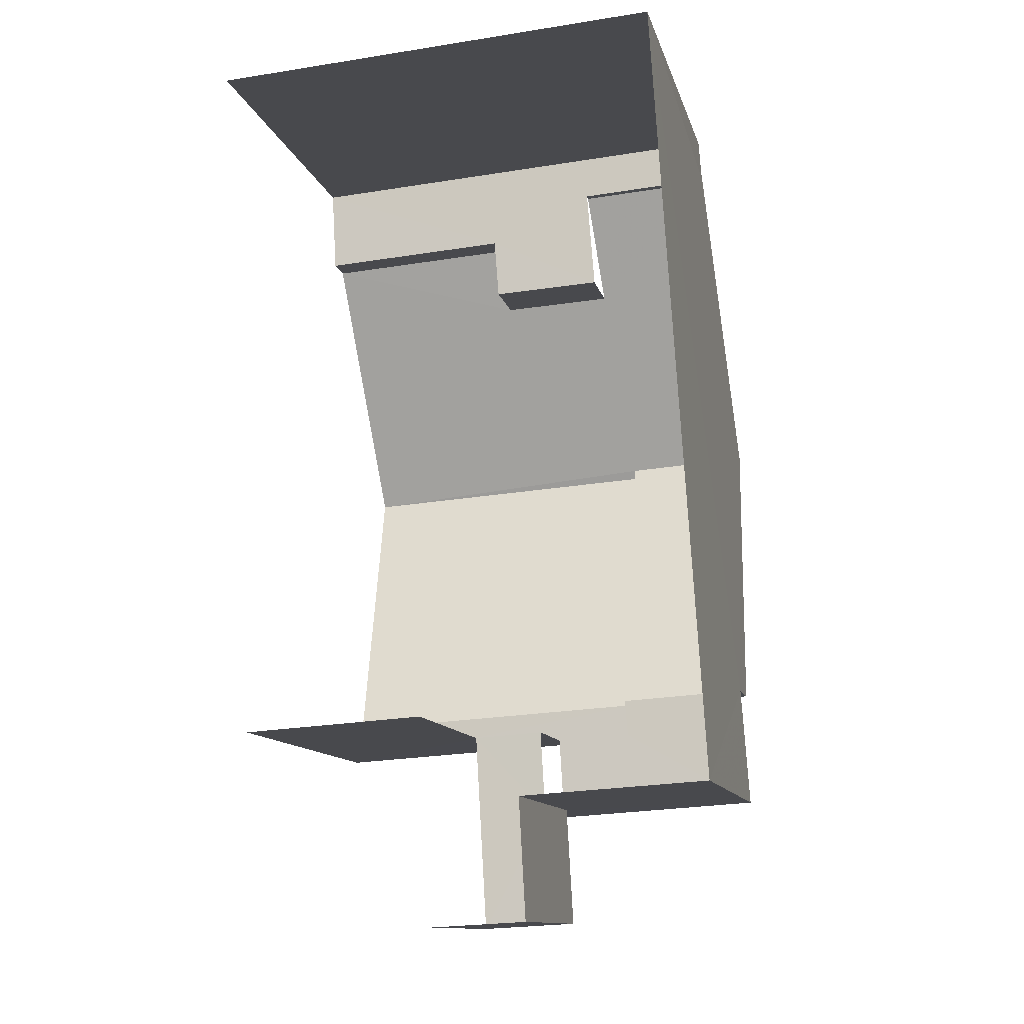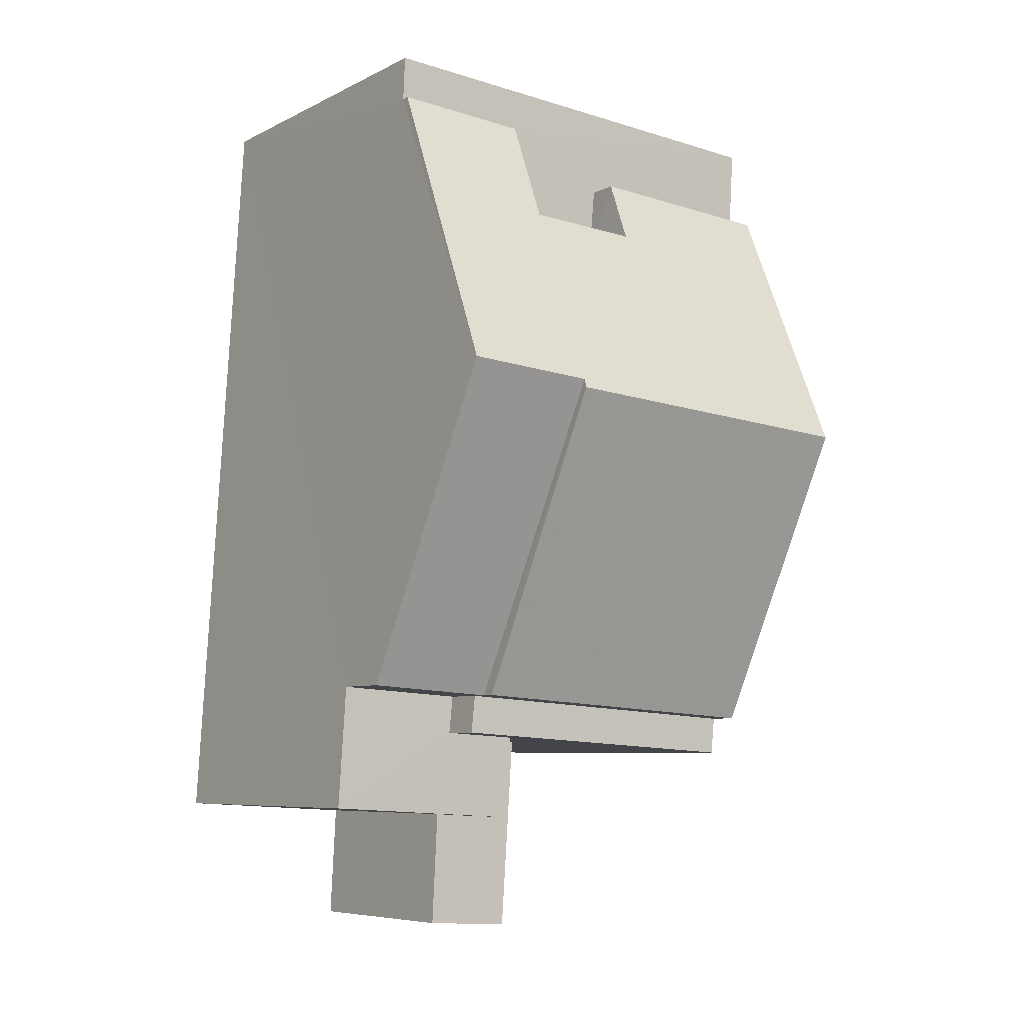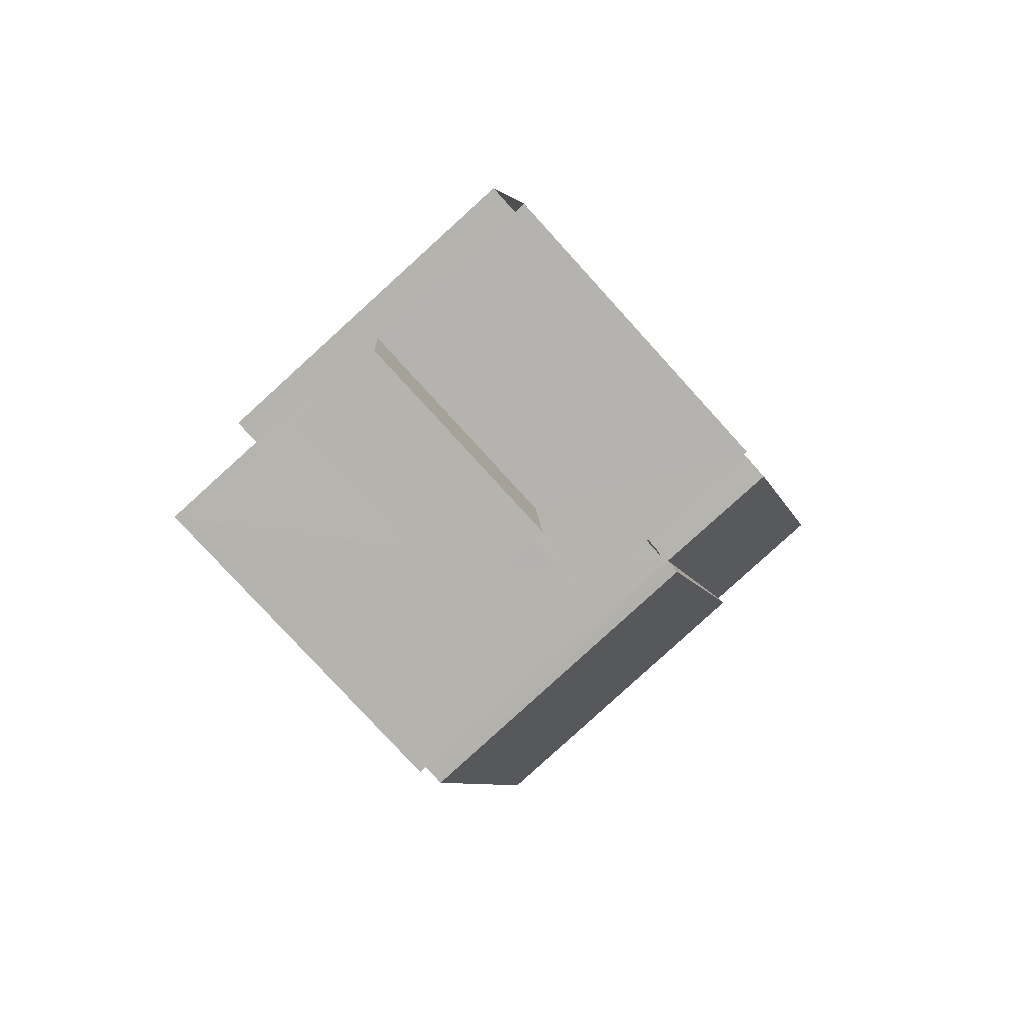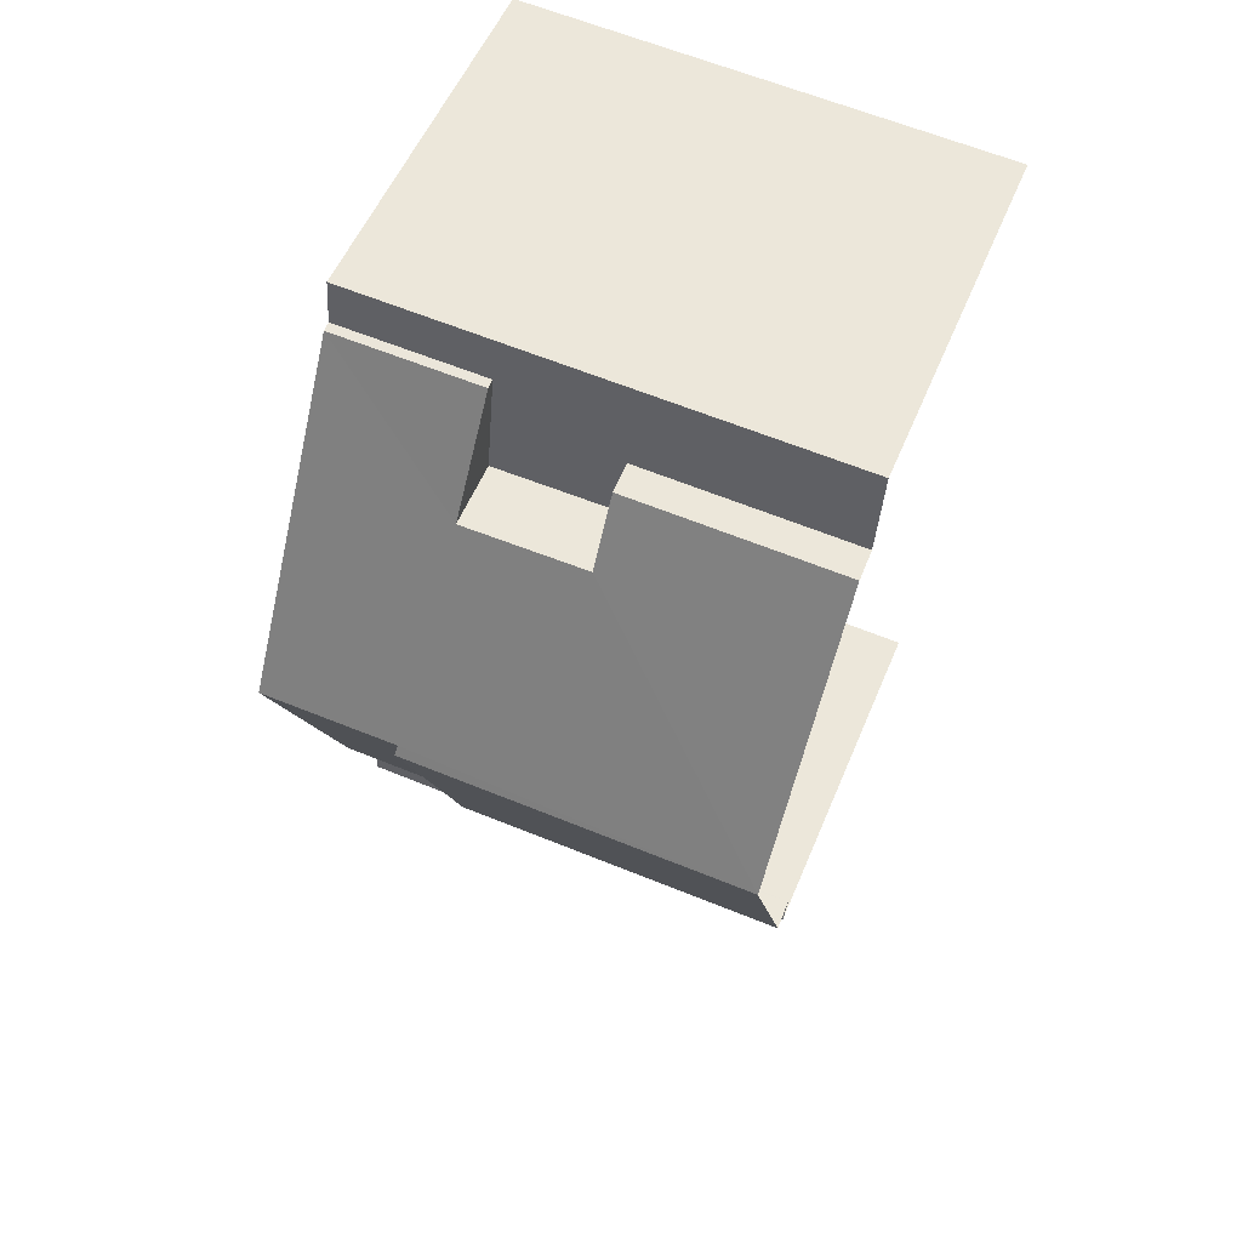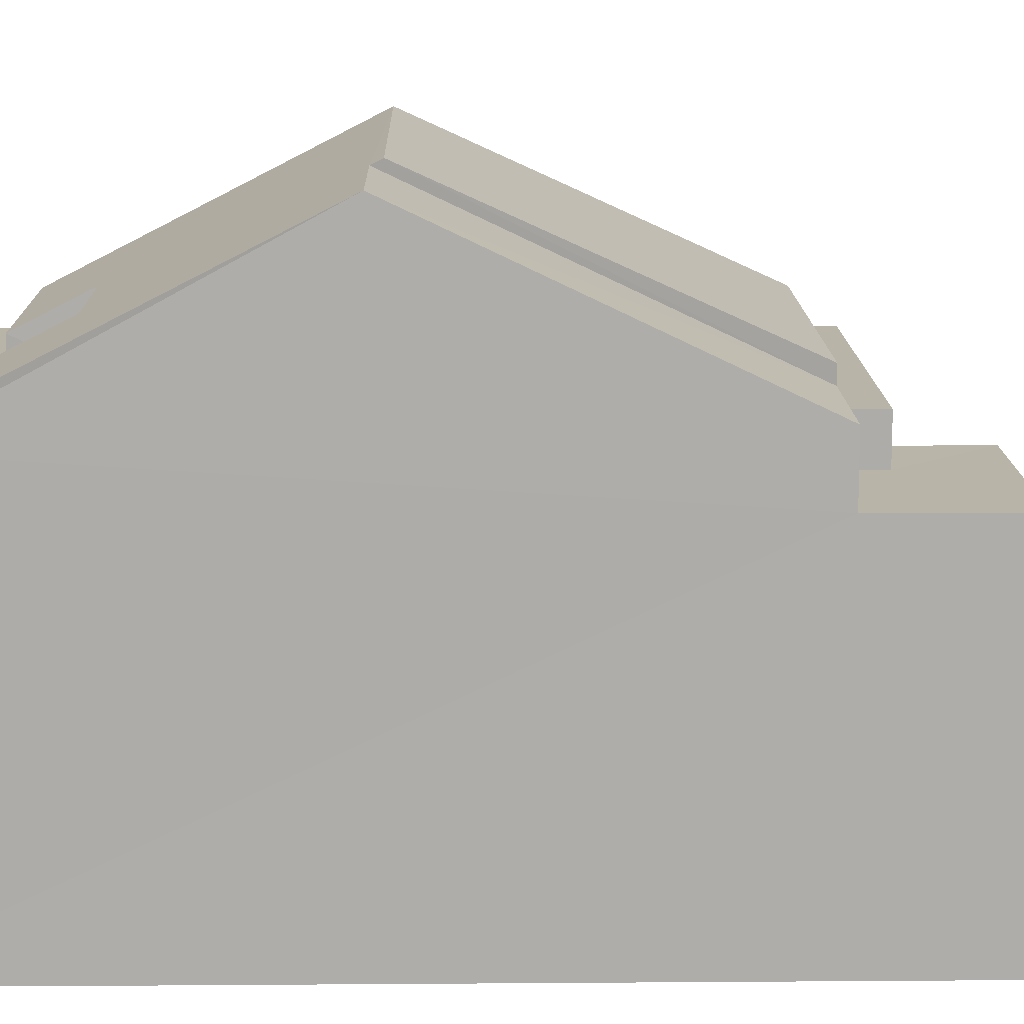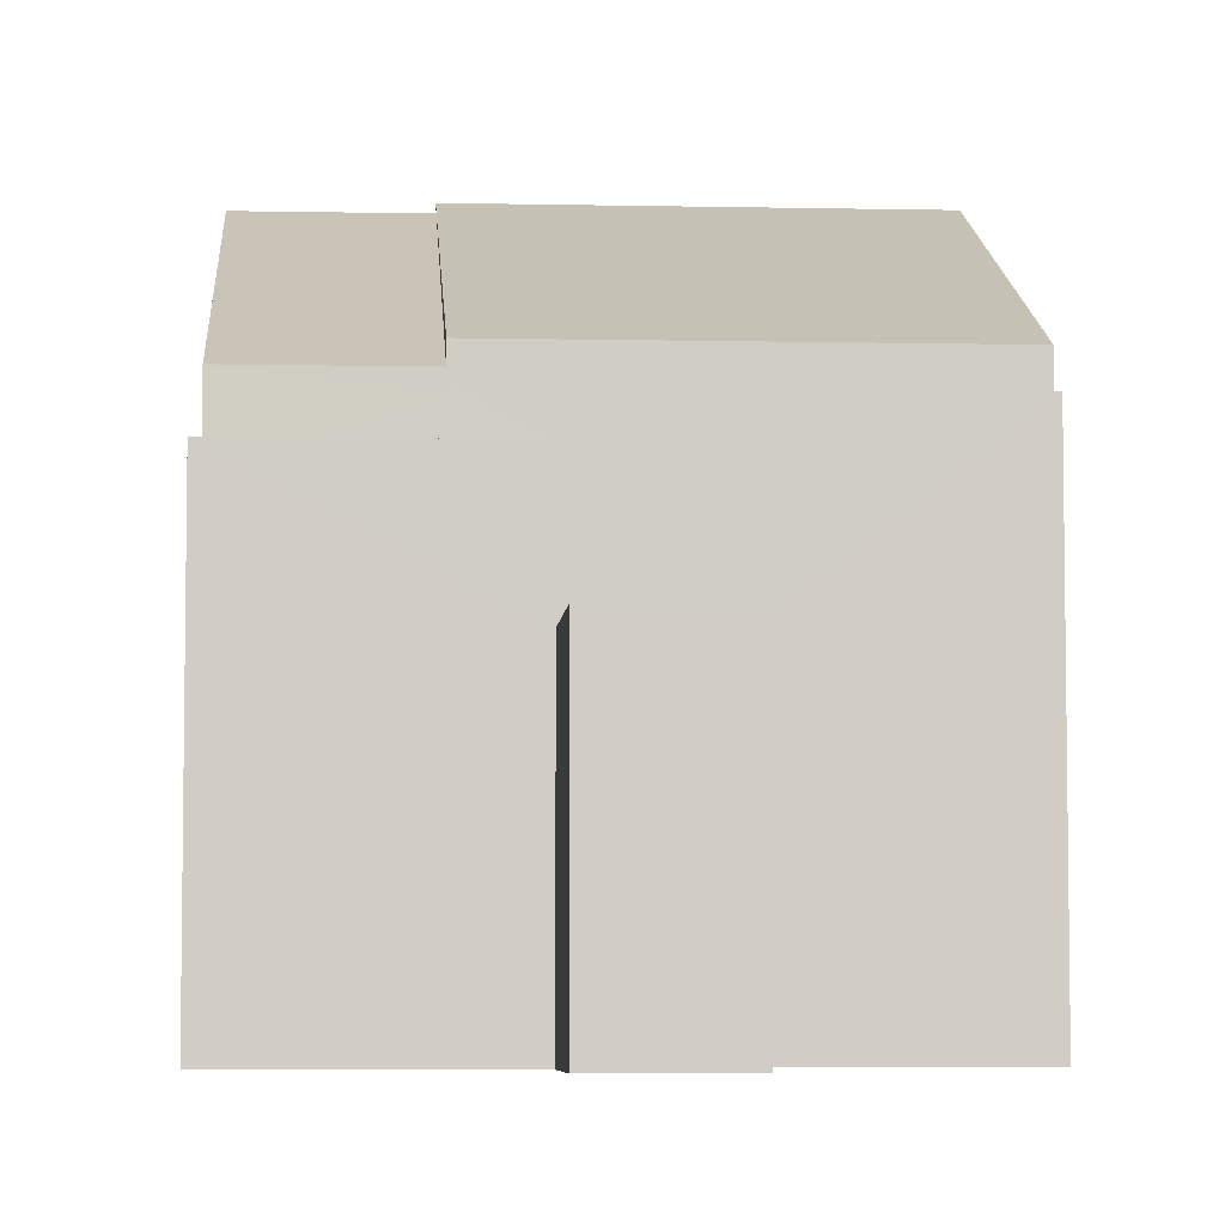
<metadata>
{"format":"obj","ext":"obj","renderer":"f3d","projection":"perspective","resolution":1024,"background":"white","views":[{"elev":-12.0,"azim":-166.5,"up":"+Y"},{"elev":-7.0,"azim":-35.6,"up":"+Y"},{"elev":-77.5,"azim":-137.8,"up":"+Y"},{"elev":54.1,"azim":22.1,"up":"+Y"},{"elev":13.1,"azim":-94.4,"up":"+Z"},{"elev":-5.9,"azim":-7.2,"up":"+Z"}]}
</metadata>
<code>
v -3.737e+05 -1.045e+05 24.83
v -3.737e+05 -1.045e+05 24.83
v -3.737e+05 -1.045e+05 24.83
v -3.737e+05 -1.045e+05 24.83
v -3.737e+05 -1.045e+05 24.83
v -3.737e+05 -1.045e+05 24.83
v -3.737e+05 -1.045e+05 24.83
v -3.737e+05 -1.045e+05 24.83
v -3.737e+05 -1.045e+05 31.88
v -3.737e+05 -1.045e+05 31.88
v -3.737e+05 -1.045e+05 31.88
v -3.737e+05 -1.045e+05 31.88
v -3.737e+05 -1.045e+05 31.06
v -3.737e+05 -1.045e+05 31.06
v -3.737e+05 -1.045e+05 31.06
v -3.737e+05 -1.045e+05 31.06
v -3.737e+05 -1.045e+05 31.06
v -3.737e+05 -1.045e+05 31.06
v -3.737e+05 -1.045e+05 35.22
v -3.737e+05 -1.045e+05 32.5
v -3.737e+05 -1.045e+05 32.5
v -3.737e+05 -1.045e+05 35.22
v -3.737e+05 -1.045e+05 32.19
v -3.737e+05 -1.045e+05 35.13
v -3.737e+05 -1.045e+05 32.19
v -3.737e+05 -1.045e+05 35.13
v -3.737e+05 -1.045e+05 32.5
v -3.737e+05 -1.045e+05 33.16
v -3.737e+05 -1.045e+05 32.5
v -3.737e+05 -1.045e+05 32.07
v -3.737e+05 -1.045e+05 33.16
v -3.737e+05 -1.045e+05 32.07
v -3.737e+05 -1.045e+05 29.18
v -3.737e+05 -1.045e+05 29.18
v -3.737e+05 -1.045e+05 29.18
v -3.737e+05 -1.045e+05 29.18
v -3.737e+05 -1.045e+05 29.18
v -3.737e+05 -1.045e+05 29.18
v -3.737e+05 -1.045e+05 31.88
v -3.737e+05 -1.045e+05 31.88
v -3.737e+05 -1.045e+05 31.88
v -3.737e+05 -1.045e+05 31.88
v -3.737e+05 -1.045e+05 31.88
v -3.737e+05 -1.045e+05 31.88
v -3.737e+05 -1.045e+05 31.88
v -3.737e+05 -1.045e+05 31.88
f 1 2 3
f 3 2 4
f 1 5 2
f 6 7 8
f 4 2 7
f 7 2 8
f 2 36 8
f 2 37 36
f 45 40 32
f 31 45 32
f 11 5 12
f 22 21 12
f 43 5 1
f 27 22 43
f 43 1 42
f 12 5 43
f 22 12 43
f 38 17 13
f 35 38 13
f 9 10 11
f 12 9 11
f 13 14 15
f 15 14 16
f 13 17 14
f 16 14 18
f 19 20 21
f 22 19 21
f 23 24 25
f 23 26 24
f 27 28 22
f 19 22 26
f 28 27 29
f 30 31 32
f 26 31 24
f 24 31 30
f 26 28 31
f 22 28 26
f 33 34 35
f 34 36 35
f 35 37 38
f 35 36 37
f 39 40 41
f 41 40 42
f 43 42 44
f 44 45 46
f 44 40 45
f 42 40 44
f 45 31 28
f 46 45 28
f 36 6 8
f 36 34 6
f 4 33 15
f 15 33 13
f 4 7 33
f 13 33 35
f 41 1 3
f 41 42 1
f 24 30 39
f 41 3 39
f 25 24 16
f 16 4 15
f 16 3 4
f 24 39 16
f 39 3 16
f 43 29 27
f 43 44 29
f 18 10 9
f 18 14 10
f 23 20 19
f 26 23 19
f 2 5 37
f 5 11 37
f 17 10 14
f 17 11 10
f 38 37 17
f 37 11 17
f 46 28 29
f 44 46 29
f 7 6 34
f 33 7 34
f 40 30 32
f 40 39 30
f 21 23 12
f 21 20 23
f 12 23 9
f 18 9 16
f 16 9 25
f 9 23 25

</code>
